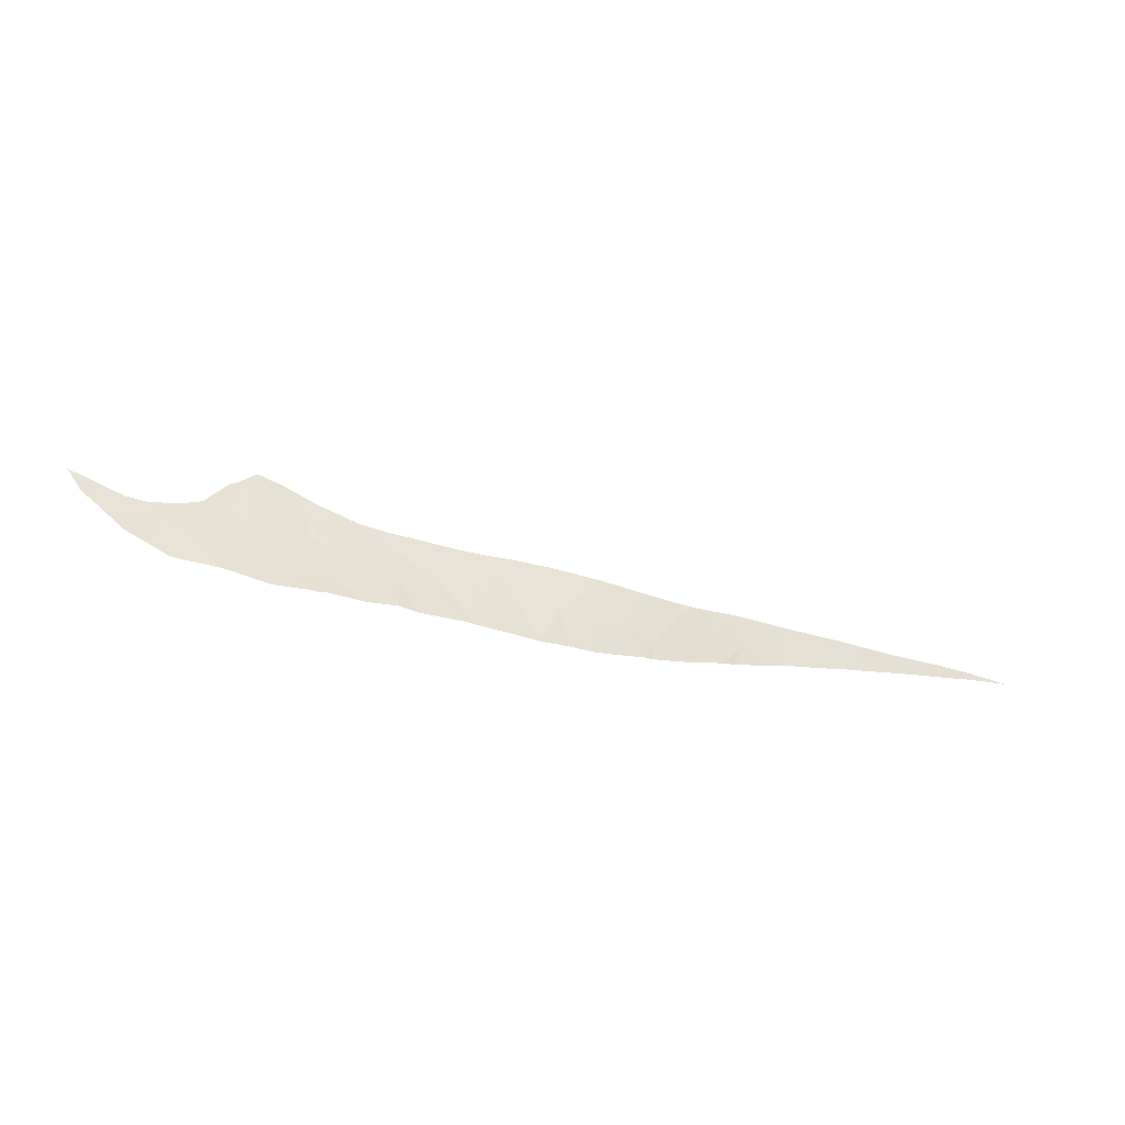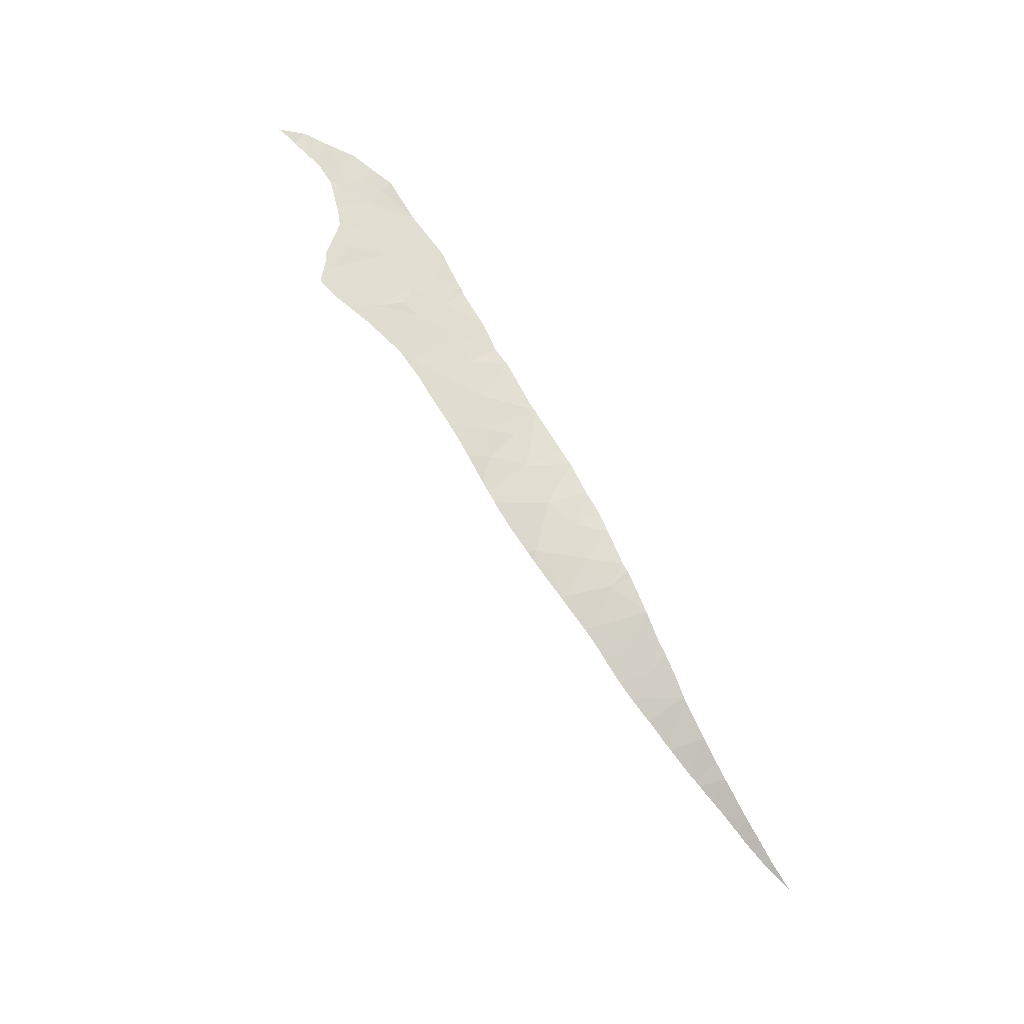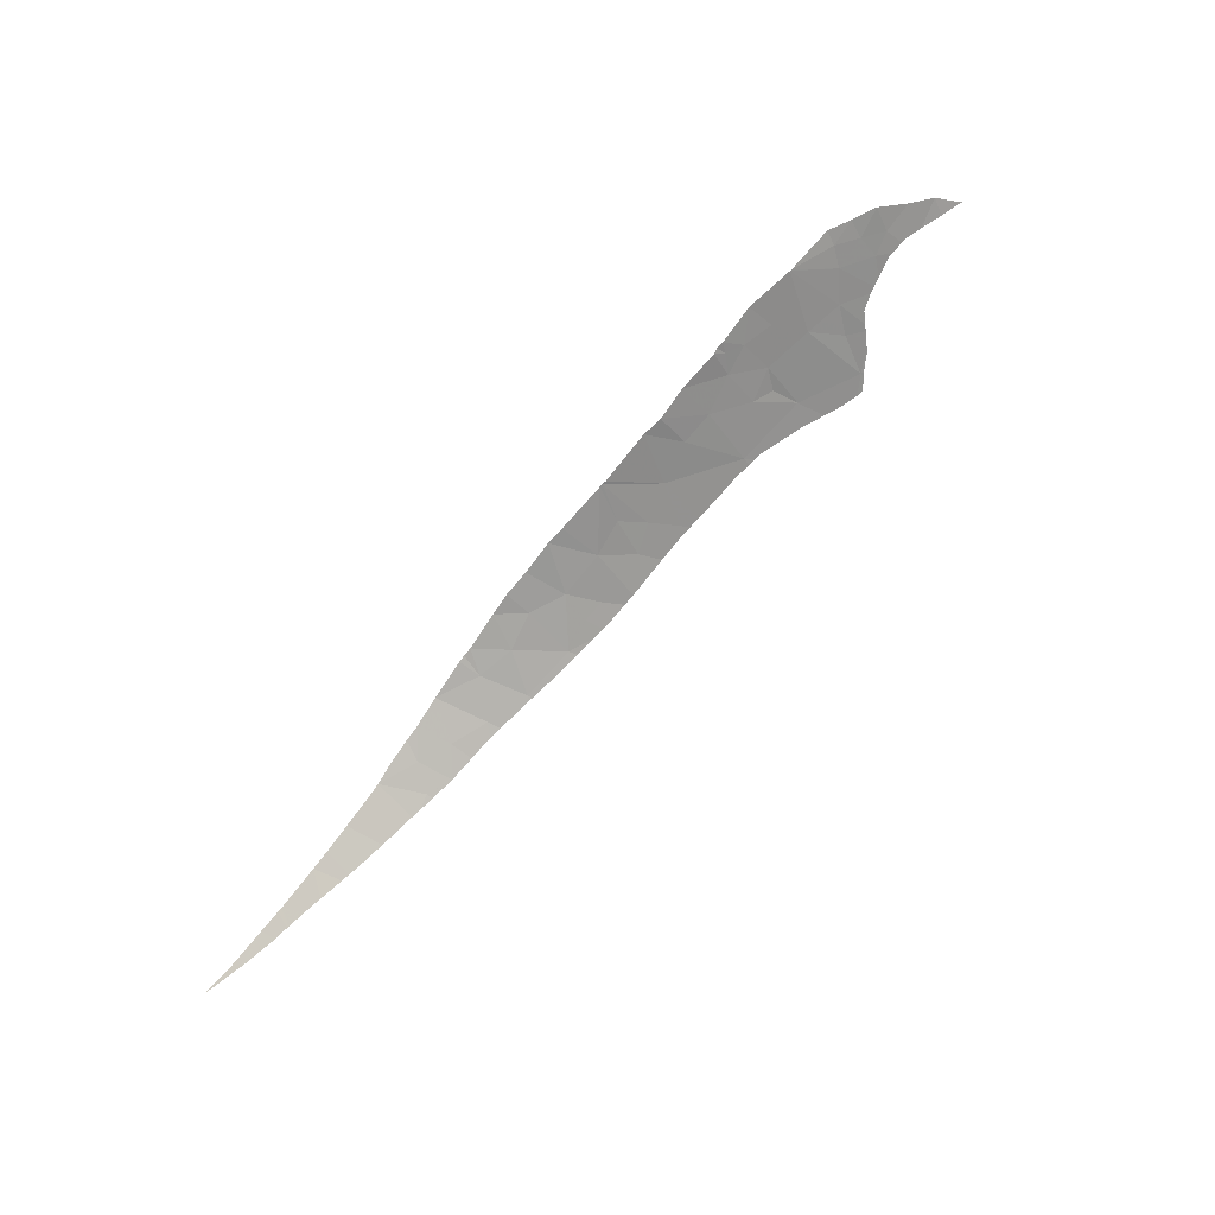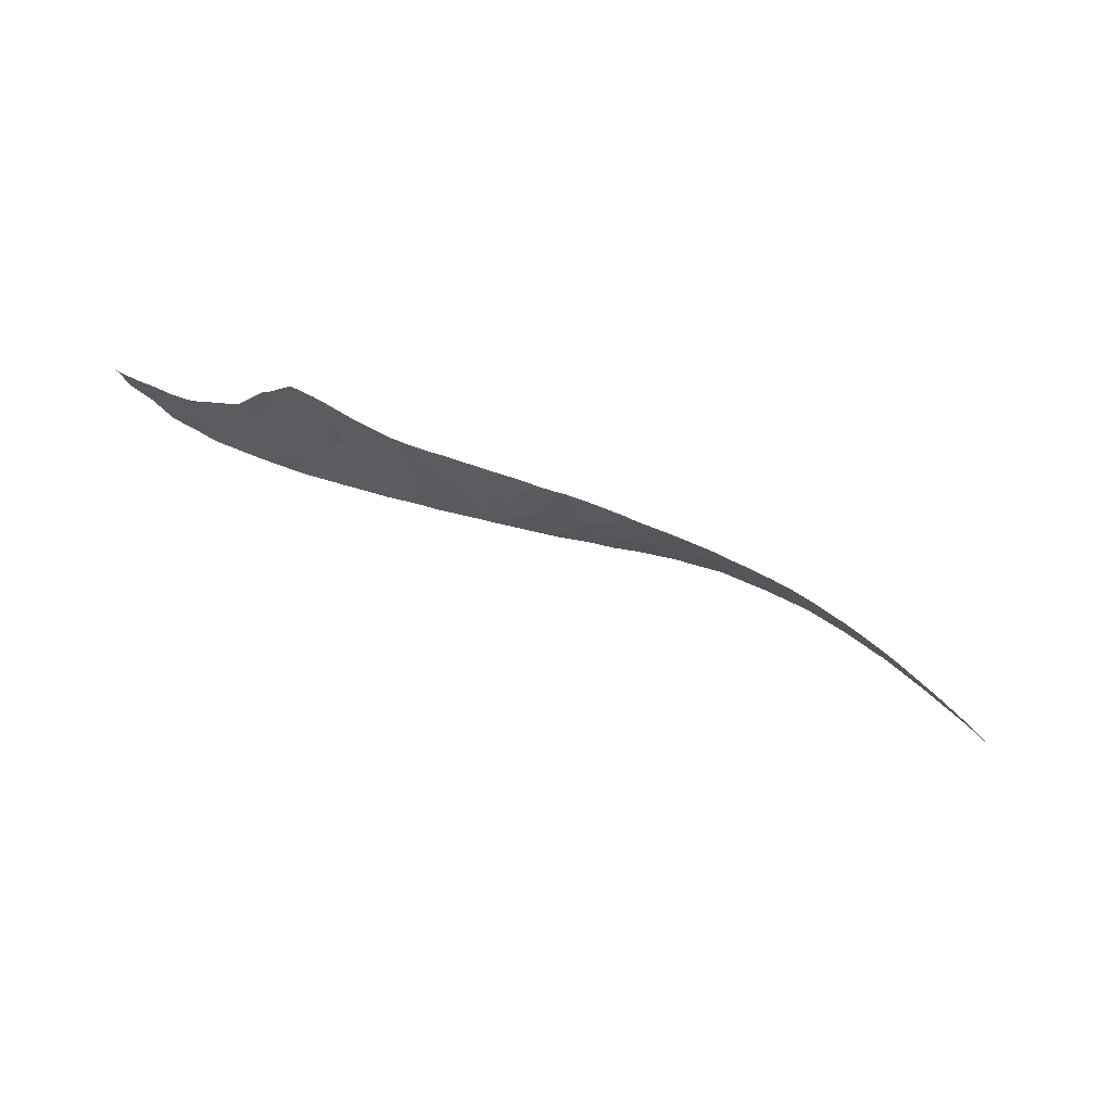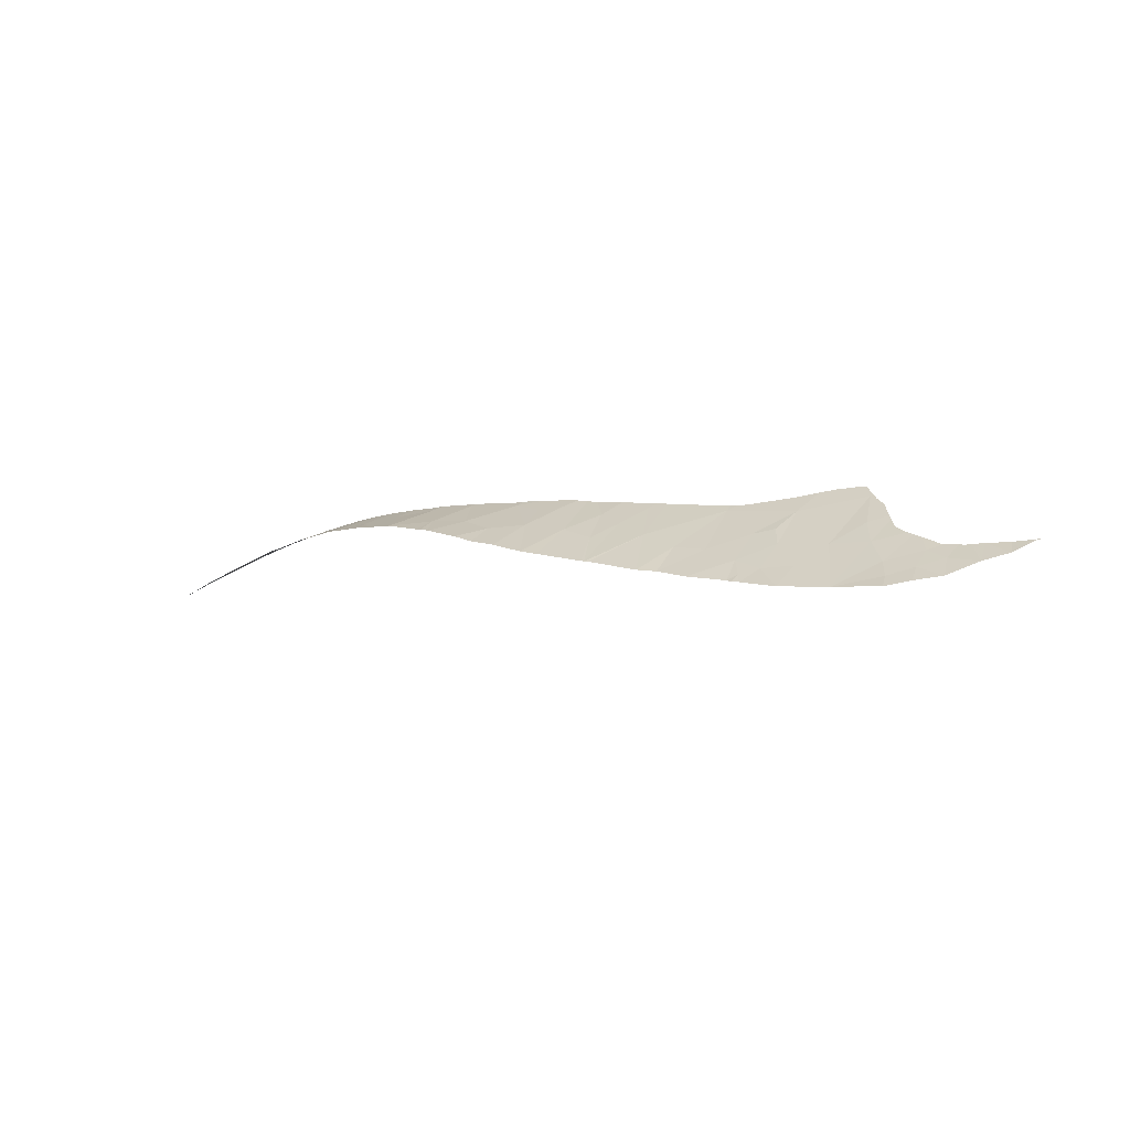
<metadata>
{"format":"obj","ext":"obj","renderer":"f3d","projection":"perspective","resolution":1024,"background":"white","views":[{"elev":-26.1,"azim":-32.8,"up":"+Z"},{"elev":66.3,"azim":60.9,"up":"+Y"},{"elev":-72.0,"azim":-129.7,"up":"+Y"},{"elev":76.9,"azim":7.2,"up":"+Z"},{"elev":21.9,"azim":-142.0,"up":"+Y"}]}
</metadata>
<code>
v 40.4 49.12 27.84
v 38.62 49.48 28.71
v 38.66 49.42 27.68
v 39.91 49.25 30.17
v 16.99 52.67 29.53
v 16.43 52.49 28.74
v 18.18 51.87 27.96
v 44.38 47.82 28.14
v 43.57 48.08 30
v 42.79 48.36 28.9
v 43.45 48.15 28.04
v 22.32 51.3 28.02
v 22.95 51.51 28.73
v 21.63 51.59 28.45
v 42.37 48.52 27.98
v 27.97 50.65 28.23
v 27.92 51.13 29.59
v 26.8 50.53 27.54
v 35.37 49.94 28.64
v 35.29 49.75 27.41
v 36.28 49.7 27.51
v 41.71 48.7 27.97
v 33.88 50.24 29.33
v 33.32 50.65 30.74
v 31.83 50.51 29.34
v 15.7 53.17 30.42
v 16.67 53.31 31.23
v 22.38 51.12 27.62
v 22.61 51.09 27.68
v 38.34 49.49 27.67
v 21.77 52.12 29.88
v 22.38 52.35 30.7
v 22.17 52.78 31.89
v 16.16 52.35 28.12
v 29.2 50.28 27.56
v 19.69 52.52 30.24
v 18.26 51.85 27.95
v 18.31 51.84 27.94
v 18.09 52.89 30.56
v 29.59 51.05 30.12
v 28.94 51.53 31.33
v 37.95 49.52 27.67
v 35.7 50.22 30.98
v 34.26 50.45 30.7
v 30.24 50.62 29.05
v 29.52 50.24 27.52
v 32.58 49.96 27.37
v 34.1 49.87 27.44
v 41.46 48.79 29.54
v 44.8 47.62 28.15
v 46.29 46.94 28.13
v 46.06 46.99 29.77
v 38.1 49.72 30.79
v 38.09 49.74 31.02
v 23.19 52.06 30.33
v 24.64 51.41 29.17
v 25.25 52.19 31.61
v 26.1 51.18 29.12
v 20.35 51.9 28.82
v 20.35 51.45 27.58
v 25.9 50.64 27.68
v 18.89 53.16 31.62
v 15.24 52.65 28.62
v 52.61 43.19 27.61
v 52.61 43.18 27.83
v 52.42 43.32 27.91
v 50.95 44.27 27.81
v 52.22 43.47 27.67
v 52.31 43.39 27.96
v 29.38 50.26 27.53
v 31.77 50.03 27.42
v 42.53 48.44 30.47
v 37 49.76 29.05
v 30.86 51 30.67
v 22.04 51.18 27.65
v 18.25 53.42 32.19
v 24.46 50.82 27.57
v 19.7 53.58 33.25
v 14.69 53.21 30.11
v 13.32 53.42 30.08
v 14.24 52.93 29.12
v 15.55 52.85 29.42
v 14.66 53.47 30.94
v 41.96 48.63 30.53
v 42.44 48.47 30.48
v 15.23 53.38 30.89
v 14.4 53.52 30.96
v 15.35 53.36 30.87
v 40.87 48.98 30.62
v 41.42 48.82 30.57
v 41.6 48.76 30.56
v 20.48 53.65 33.76
v 20.42 53.66 33.78
v 20.2 53.7 33.82
v 47.2 46.41 29.49
v 45.7 47.15 29.85
v 45.62 47.19 29.87
v 47.61 46.2 29.38
v 47.44 46.33 28.1
v 48.21 45.95 28.07
v 47.94 46.04 29.29
v 47.1 46.47 29.52
v 48.26 45.85 29.19
v 45.19 47.39 29.95
v 44.63 47.64 30.07
v 40.24 49.17 30.69
v 40.36 49.13 30.67
v 40.48 49.09 30.66
v 39.8 49.31 30.76
v 39.64 49.35 30.78
v 16.95 53.3 31.3
v 16.28 53.33 31.12
v 17.07 53.29 31.33
v 52.37 43.36 27.65
v 52.68 43.14 27.8
v 52.07 43.54 28.06
v 17.66 53.29 31.56
v 28.28 51.76 31.73
v 50.27 44.67 28.61
v 49.92 44.91 27.93
v 50.09 44.81 27.92
v 50.13 44.75 28.65
v 50.34 44.63 28.59
v 51.56 43.86 28.22
v 51.37 43.98 28.29
v 51.01 44.21 28.41
v 34.7 50.52 31.48
v 34.4 50.59 31.52
v 35.6 50.31 31.38
v 35.37 50.36 31.4
v 33.97 50.68 31.55
v 33.83 50.71 31.57
v 34.16 50.64 31.54
v 19.74 53.64 33.46
v 19.63 53.62 33.37
v 19.55 53.61 33.3
v 19.32 53.58 33.12
v 44.2 47.82 30.16
v 43.96 47.92 30.22
v 43.56 48.08 30.3
v 38.31 49.68 30.99
v 38.57 49.61 30.95
v 37.67 49.83 31.08
v 28.76 51.68 31.7
v 28.37 51.75 31.72
v 29.3 51.58 31.66
v 29.49 51.54 31.65
v 30.69 51.32 31.64
v 30.94 51.27 31.64
v 28.02 51.81 31.75
v 27.15 51.96 31.82
v 26.63 52.05 31.83
v 23.73 52.7 32.41
v 22.85 52.96 32.74
v 26.08 52.14 31.87
v 29.96 51.46 31.65
v 29.71 51.5 31.65
v 30.49 51.37 31.64
v 32.75 50.93 31.62
v 32.86 50.92 31.62
v 32.32 50.99 31.63
v 32.26 51 31.63
v 31.88 51.07 31.63
v 39.19 49.46 30.85
v 43.35 48.16 30.34
v 42.79 48.35 30.43
v 33.54 50.77 31.59
v 31.79 51.08 31.63
v 35.87 50.23 31.34
v 36.82 50.01 31.21
v 37.34 49.9 31.14
v 35.99 50.19 31.33
v 44.59 47.66 30.08
v 44.27 47.79 30.15
v 42.6 48.42 30.46
v 47 46.52 29.55
v 48.36 45.8 29.17
v 49.57 45.1 28.81
v 49.41 45.19 28.85
v 49.28 45.27 28.88
v 53.13 42.83 27.62
v 48.87 45.51 29.01
v 50.85 44.31 28.45
v 53.6 42.52 27.42
v 25.34 52.29 31.97
v 25.81 52.19 31.9
v 25.04 52.35 32.01
v 24.96 52.37 32.02
v 24.65 52.44 32.07
v 21.93 53.25 33.18
v 21.32 53.43 33.47
v 22.7 53 32.81
v 22.46 53.08 32.93
v 18.8 53.54 32.77
v 18.05 53.37 31.99
v 18.88 53.56 32.87
v 12.03 54.05 31.78
v 11.98 54.06 31.75
v 12.49 53.73 30.79
v 11.99 54.06 31.8
v 11.88 54.08 31.86
v 12.85 53.84 31.49
v 12.12 54.03 31.74
v 14.21 53.57 31.02
v 13.73 53.68 31.18
f 3 2 1
f 2 4 1
f 7 6 5
f 10 9 8
f 8 11 10
f 14 13 12
f 15 10 11
f 18 17 16
f 21 20 19
f 15 22 10
f 25 24 23
f 27 5 26
f 29 28 12
f 30 2 3
f 33 32 31
f 6 7 34
f 17 35 16
f 38 37 36
f 37 39 36
f 41 40 17
f 2 30 42
f 44 43 23
f 25 46 45
f 48 47 23
f 1 4 49
f 22 1 49
f 49 10 22
f 52 51 50
f 54 53 43
f 57 56 55
f 58 56 57
f 57 55 33
f 60 38 59
f 18 61 58
f 61 56 58
f 36 39 62
f 6 34 63
f 17 58 57
f 66 65 64
f 69 68 67
f 43 19 23
f 70 35 17
f 17 40 70
f 47 71 25
f 25 23 47
f 32 55 31
f 17 18 58
f 72 10 49
f 53 73 43
f 73 19 43
f 35 18 16
f 73 21 19
f 20 48 19
f 48 23 19
f 71 46 25
f 46 70 45
f 70 40 45
f 4 2 53
f 2 42 73
f 73 53 2
f 42 21 73
f 74 25 45
f 45 40 74
f 24 44 23
f 33 55 32
f 59 38 36
f 75 14 12
f 13 29 12
f 28 75 12
f 55 56 13
f 76 62 39
f 56 61 77
f 56 77 13
f 77 29 13
f 31 55 13
f 75 60 14
f 60 59 14
f 31 13 14
f 14 59 31
f 37 7 5
f 5 39 37
f 78 36 62
f 33 31 36
f 36 78 33
f 31 59 36
f 81 80 79
f 6 63 82
f 5 6 82
f 26 5 82
f 82 79 26
f 63 81 82
f 81 79 82
f 83 79 80
f 85 49 84
f 86 26 79
f 79 83 86
f 83 80 87
f 88 26 86
f 49 4 89
f 89 90 49
f 84 49 90
f 90 91 84
f 93 92 78
f 93 78 94
f 52 95 51
f 52 50 96
f 96 50 97
f 100 99 98
f 99 51 95
f 95 98 99
f 101 100 98
f 95 52 102
f 103 100 101
f 104 97 50
f 104 50 105
f 107 4 106
f 108 89 4
f 108 4 107
f 106 4 109
f 4 53 110
f 110 109 4
f 39 5 27
f 27 111 39
f 27 26 112
f 112 26 88
f 113 39 111
f 64 114 66
f 114 68 69
f 69 66 114
f 115 64 65
f 69 67 116
f 117 39 113
f 118 41 17
f 121 120 119
f 119 120 122
f 123 121 119
f 125 124 67
f 125 67 126
f 127 43 44
f 44 128 127
f 130 129 43
f 130 43 127
f 44 24 131
f 131 24 132
f 128 44 133
f 133 44 131
f 94 78 134
f 134 78 135
f 135 78 136
f 136 78 137
f 139 138 9
f 139 9 140
f 110 53 141
f 141 53 54
f 142 110 141
f 54 43 143
f 145 144 41
f 145 41 118
f 40 41 146
f 146 41 144
f 147 40 146
f 149 74 148
f 118 17 150
f 17 57 151
f 151 150 17
f 151 57 152
f 153 57 33
f 33 154 153
f 152 57 155
f 157 156 40
f 157 40 147
f 148 74 158
f 74 40 156
f 156 158 74
f 24 25 159
f 159 160 24
f 159 25 161
f 161 25 74
f 74 162 161
f 162 74 163
f 110 142 164
f 165 140 9
f 9 166 165
f 132 24 167
f 167 24 160
f 163 74 168
f 168 74 149
f 169 43 129
f 143 43 170
f 170 171 143
f 170 43 172
f 172 43 169
f 174 173 8
f 174 8 9
f 9 138 174
f 50 8 173
f 173 105 50
f 166 9 175
f 9 10 72
f 72 175 9
f 72 49 85
f 176 102 52
f 177 100 103
f 179 178 120
f 120 100 180
f 180 179 120
f 122 120 178
f 181 64 115
f 180 100 182
f 182 100 177
f 116 67 124
f 126 67 183
f 67 121 123
f 123 183 67
f 184 64 181
f 186 57 185
f 185 57 187
f 187 57 188
f 155 57 186
f 189 188 57
f 189 57 153
f 191 190 33
f 191 33 78
f 78 92 191
f 193 192 33
f 193 33 190
f 154 33 192
f 137 78 194
f 194 78 62
f 62 76 194
f 76 39 195
f 195 39 117
f 196 137 194
f 199 198 197
f 197 198 200
f 200 198 201
f 203 202 199
f 203 199 197
f 87 80 204
f 80 199 205
f 205 204 80
f 205 199 202

</code>
